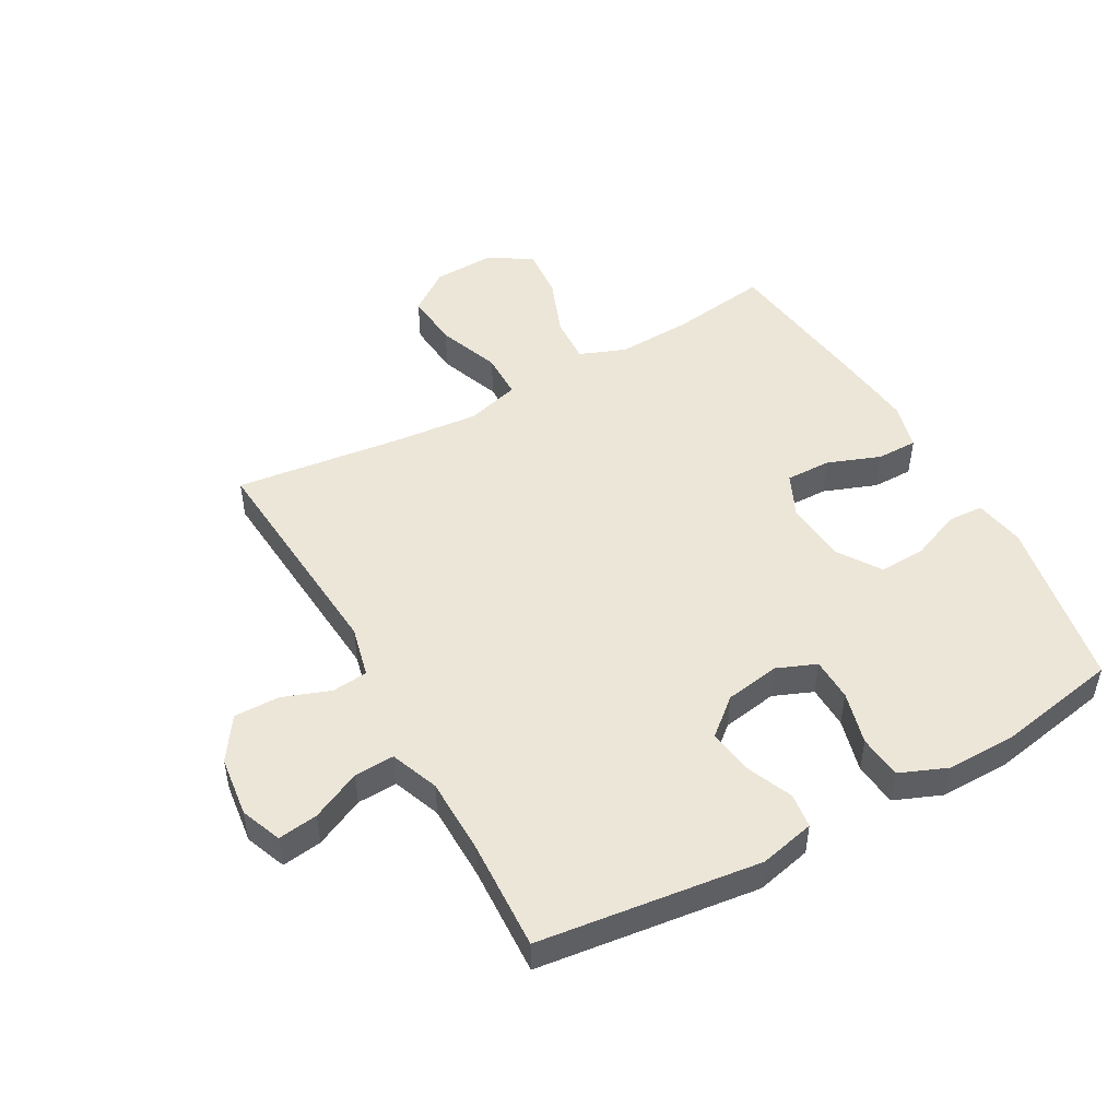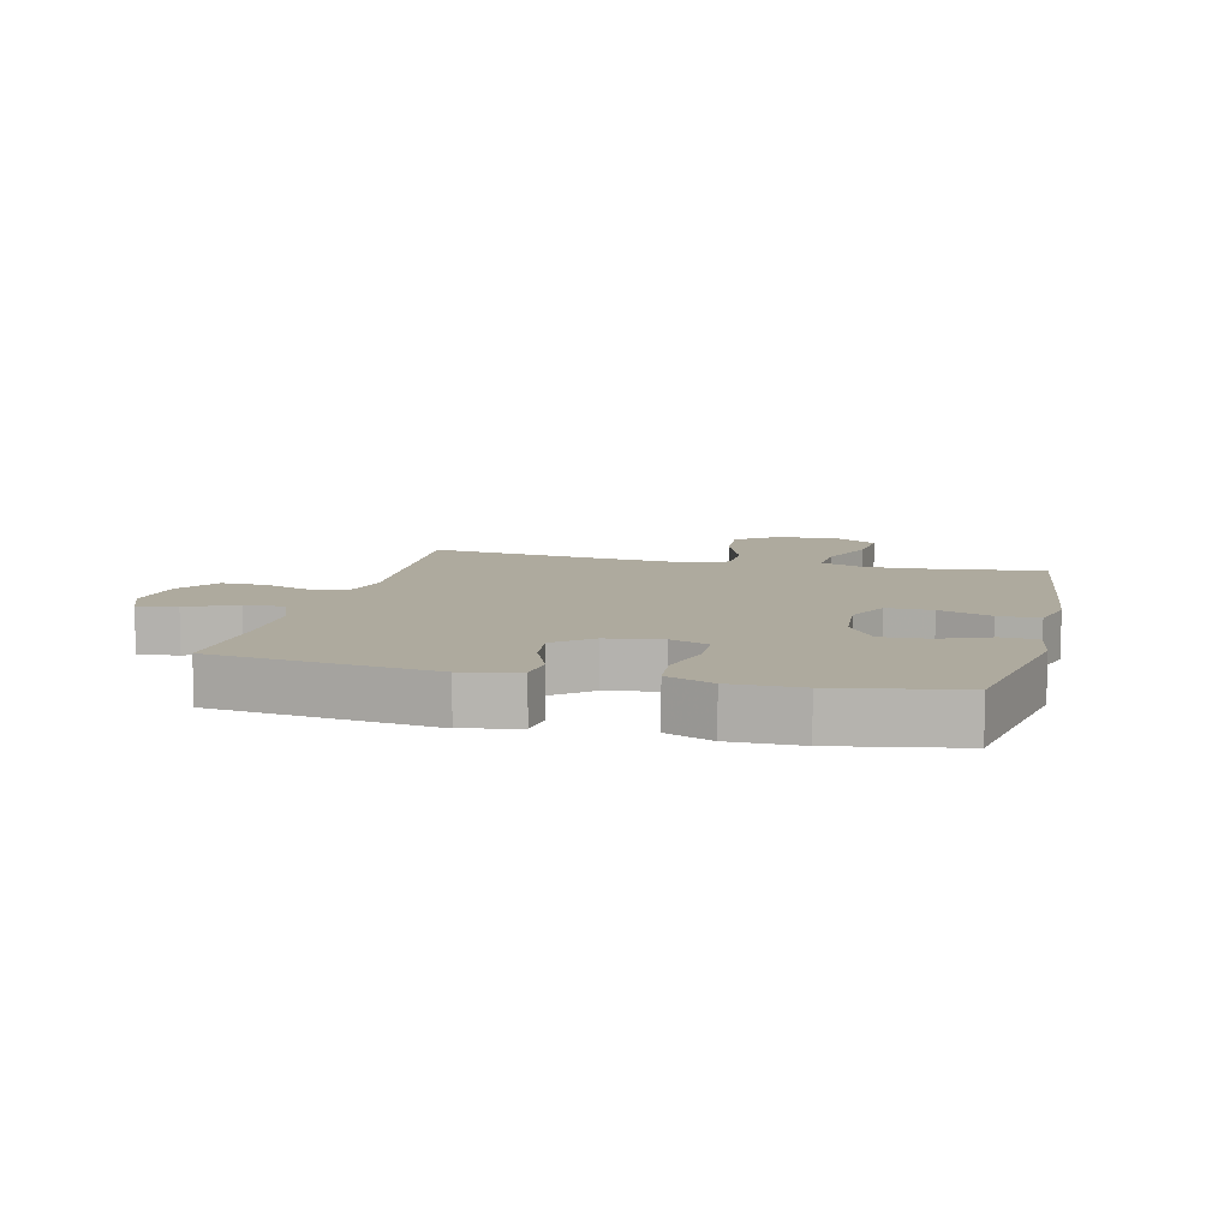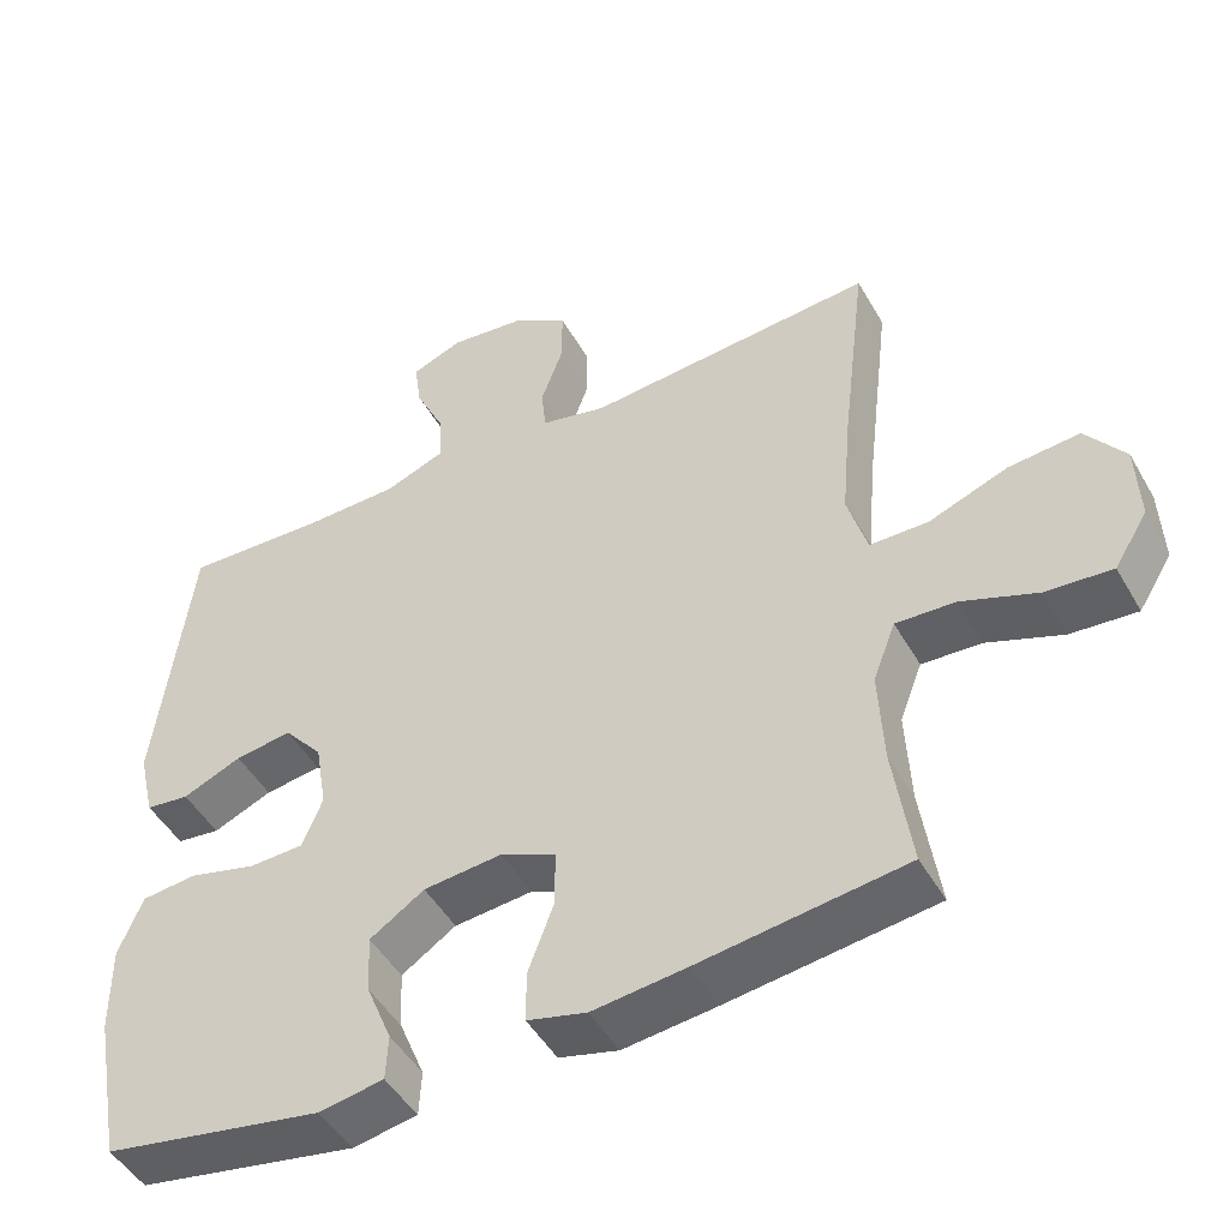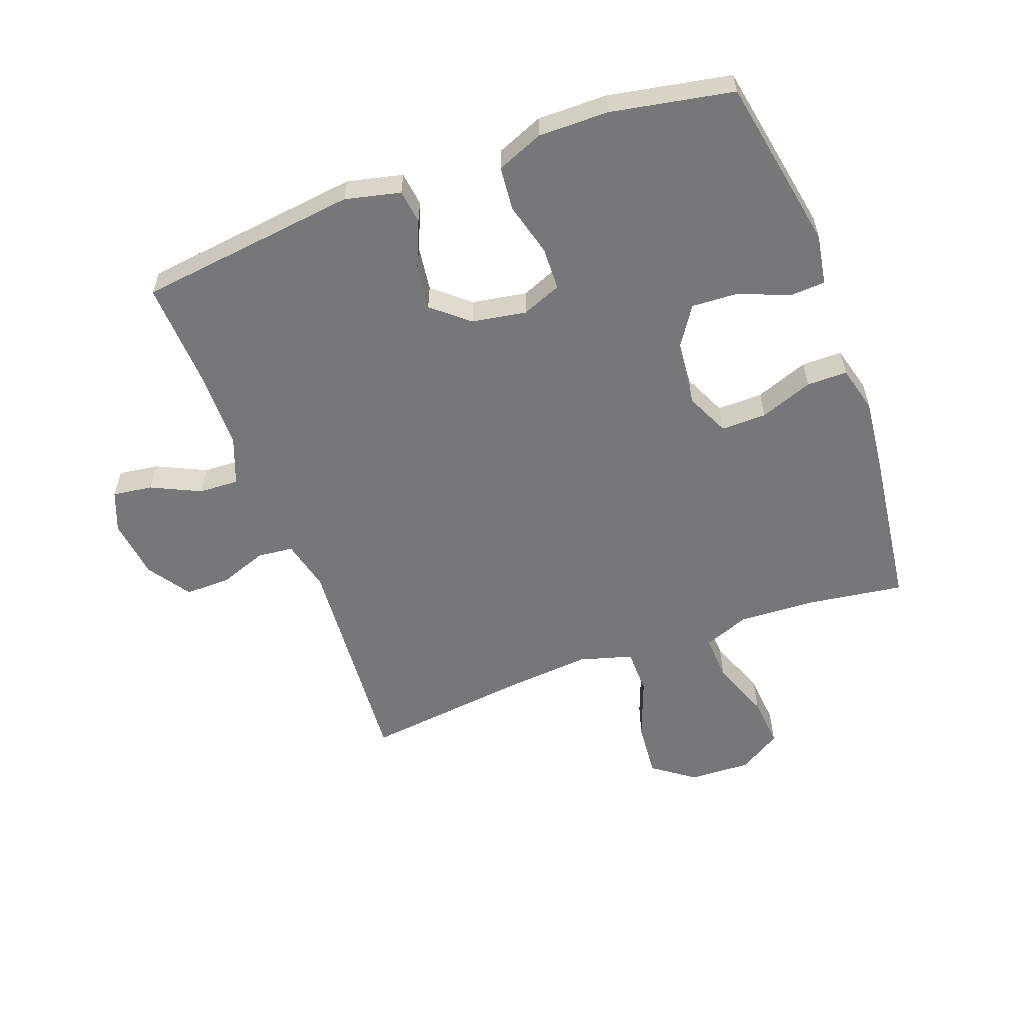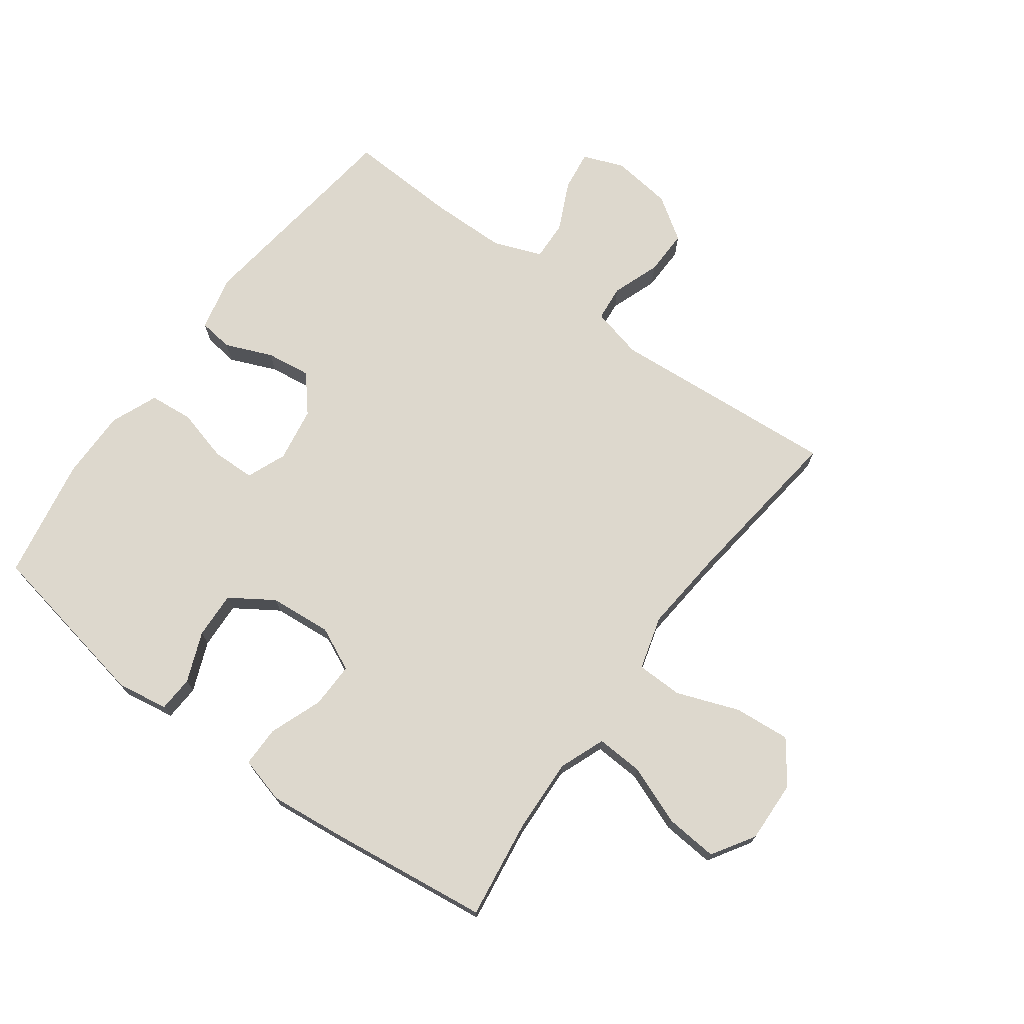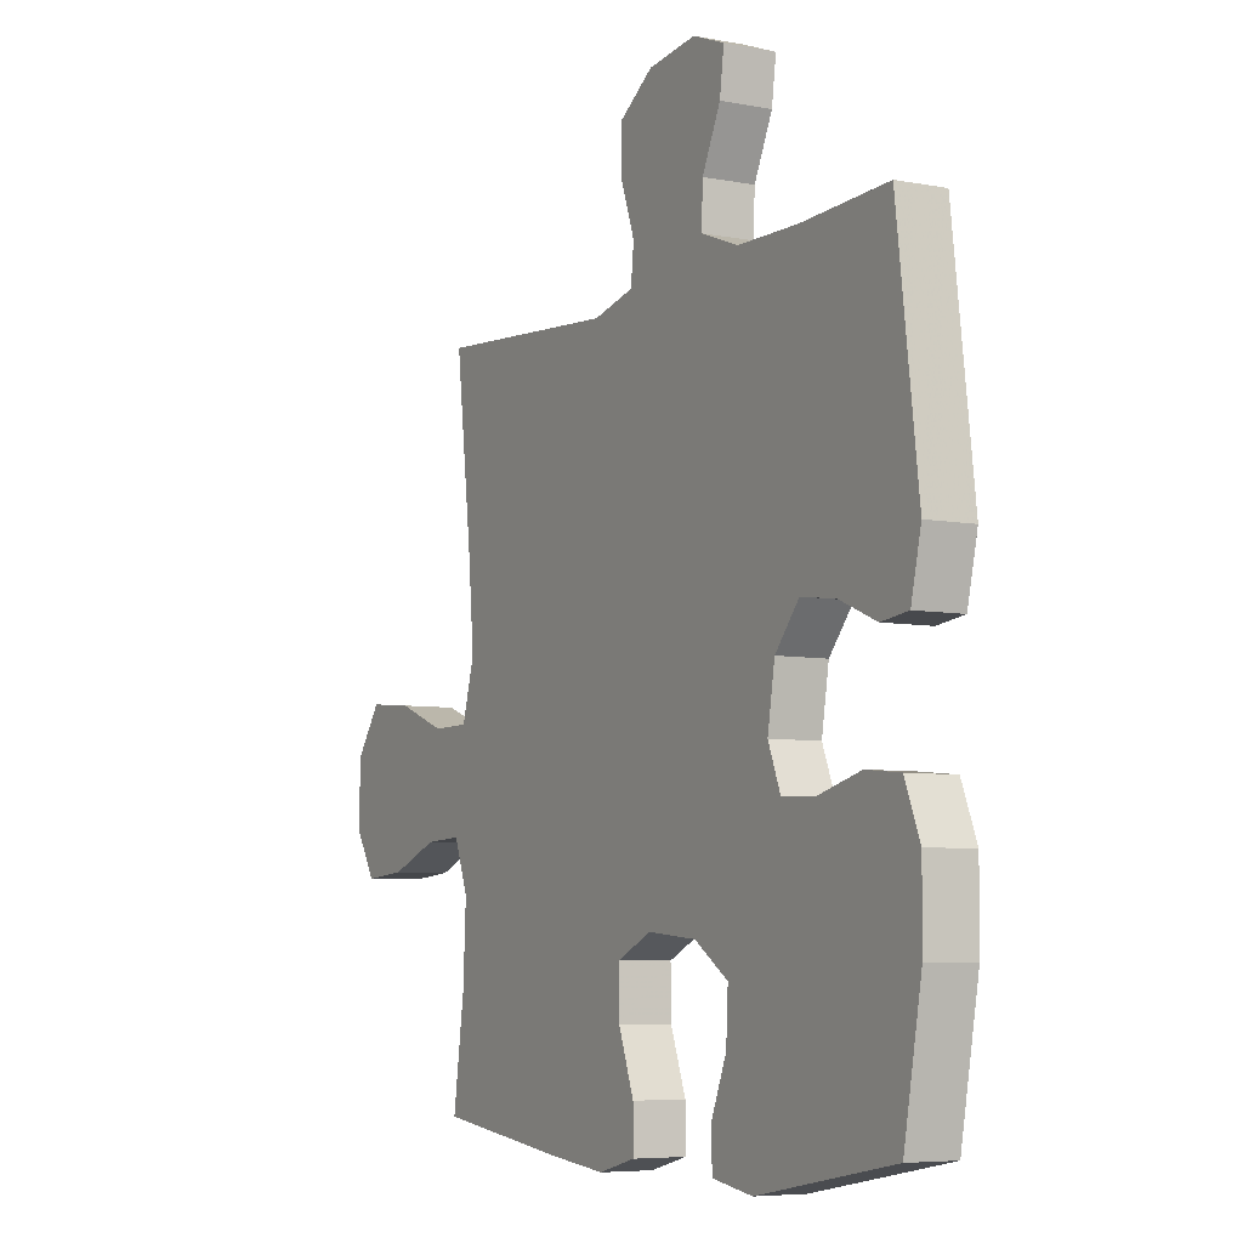
<metadata>
{"format":"obj","ext":"obj","renderer":"f3d","projection":"perspective","resolution":1024,"background":"white","views":[{"elev":48.9,"azim":60.9,"up":"+Y"},{"elev":9.3,"azim":104.0,"up":"+Y"},{"elev":-48.0,"azim":-151.4,"up":"+Z"},{"elev":-57.0,"azim":110.3,"up":"+Y"},{"elev":72.2,"azim":-143.6,"up":"+Y"},{"elev":-6.3,"azim":60.4,"up":"+Z"}]}
</metadata>
<code>
v -0.5 0.07 0.5
v -0.128 0.07 0.471
v -0.044 0.07 0.491
v -0.038 0.07 0.549
v -0.066 0.07 0.627
v -0.067 0.07 0.701
v 0.003 0.07 0.748
v 0.102 0.07 0.76
v 0.168 0.07 0.734
v 0.159 0.07 0.669
v 0.121 0.07 0.589
v 0.118 0.07 0.524
v 0.196 0.07 0.494
v 0.32 0.07 0.492
v 0.5 0.07 0.5
v 0.544 0.07 0.141
v 0.523 0.07 0.051
v 0.467 0.07 0.044
v 0.391 0.07 0.076
v 0.318 0.07 0.086
v 0.268 0.07 0.027
v 0.253 0.07 -0.062
v 0.279 0.07 -0.126
v 0.349 0.07 -0.128
v 0.436 0.07 -0.105
v 0.507 0.07 -0.112
v 0.538 0.07 -0.188
v 0.537 0.07 -0.302
v 0.5 0.07 -0.5
v 0.218 0.07 -0.552
v 0.135 0.07 -0.538
v 0.132 0.07 -0.48
v 0.165 0.07 -0.399
v 0.169 0.07 -0.323
v 0.099 0.07 -0.277
v -0.002 0.07 -0.268
v -0.073 0.07 -0.301
v -0.072 0.07 -0.375
v -0.04 0.07 -0.461
v -0.04 0.07 -0.527
v -0.116 0.07 -0.547
v -0.236 0.07 -0.534
v -0.5 0.07 -0.5
v -0.477 0.07 -0.34
v -0.471 0.07 -0.218
v -0.5 0.07 -0.143
v -0.576 0.07 -0.147
v -0.673 0.07 -0.184
v -0.758 0.07 -0.191
v -0.801 0.07 -0.122
v -0.797 0.07 -0.021
v -0.747 0.07 0.047
v -0.656 0.07 0.039
v -0.555 0.07 0.001
v -0.48 0.07 0.002
v -0.455 0.07 0.089
v -0.467 0.07 0.225
v -0.5 0 0.5
v -0.128 0 0.471
v -0.044 0 0.491
v -0.038 0 0.549
v -0.066 0 0.627
v -0.067 0 0.701
v 0.003 0 0.748
v 0.102 0 0.76
v 0.168 0 0.734
v 0.159 0 0.669
v 0.121 0 0.589
v 0.118 0 0.524
v 0.196 0 0.494
v 0.32 0 0.492
v 0.5 0 0.5
v 0.544 0 0.141
v 0.523 0 0.051
v 0.467 0 0.044
v 0.391 0 0.076
v 0.318 0 0.086
v 0.268 0 0.027
v 0.253 0 -0.062
v 0.279 0 -0.126
v 0.349 0 -0.128
v 0.436 0 -0.105
v 0.507 0 -0.112
v 0.538 0 -0.188
v 0.537 0 -0.302
v 0.5 0 -0.5
v 0.218 0 -0.552
v 0.135 0 -0.538
v 0.132 0 -0.48
v 0.165 0 -0.399
v 0.169 0 -0.323
v 0.099 0 -0.277
v -0.002 0 -0.268
v -0.073 0 -0.301
v -0.072 0 -0.375
v -0.04 0 -0.461
v -0.04 0 -0.527
v -0.116 0 -0.547
v -0.236 0 -0.534
v -0.5 0 -0.5
v -0.477 0 -0.34
v -0.471 0 -0.218
v -0.5 0 -0.143
v -0.576 0 -0.147
v -0.673 0 -0.184
v -0.758 0 -0.191
v -0.801 0 -0.122
v -0.797 0 -0.021
v -0.747 0 0.047
v -0.656 0 0.039
v -0.555 0 0.001
v -0.48 0 0.002
v -0.455 0 0.089
v -0.467 0 0.225
f 52 53 54
f 51 52 54
f 50 51 54
f 49 50 54
f 48 49 54
f 47 48 54
f 46 47 54 55
f 45 46 55 56
f 42 43 44
f 41 42 44
f 40 41 44
f 39 40 44
f 38 39 44
f 44 45 56
f 38 44 56
f 37 38 56
f 31 32 33
f 30 31 33
f 29 30 33
f 28 29 33
f 27 28 33
f 26 27 33
f 25 26 33
f 24 25 33
f 23 24 33 34
f 22 23 34 35
f 17 18 19
f 16 17 19
f 15 16 19
f 14 15 19
f 13 14 19 20
f 12 13 20 21
f 9 10 11
f 8 9 11
f 7 8 11
f 6 7 11
f 5 6 11
f 4 5 11
f 3 4 11 12
f 22 35 36
f 21 22 36
f 12 21 36
f 3 12 36
f 2 3 36
f 2 36 37
f 1 2 37
f 57 1 37
f 37 56 57
f 111 110 109
f 111 109 108
f 111 108 107
f 111 107 106
f 111 106 105
f 111 105 104
f 112 111 104 103
f 113 112 103 102
f 101 100 99
f 101 99 98
f 101 98 97
f 101 97 96
f 101 96 95
f 113 102 101
f 113 101 95
f 113 95 94
f 90 89 88
f 90 88 87
f 90 87 86
f 90 86 85
f 90 85 84
f 90 84 83
f 90 83 82
f 90 82 81
f 91 90 81 80
f 92 91 80 79
f 76 75 74
f 76 74 73
f 76 73 72
f 76 72 71
f 77 76 71 70
f 78 77 70 69
f 68 67 66
f 68 66 65
f 68 65 64
f 68 64 63
f 68 63 62
f 68 62 61
f 69 68 61 60
f 93 92 79
f 93 79 78
f 93 78 69
f 93 69 60
f 93 60 59
f 94 93 59
f 94 59 58
f 94 58 114
f 114 113 94
f 1 58 59 2
f 2 59 60 3
f 3 60 61 4
f 4 61 62 5
f 5 62 63 6
f 6 63 64 7
f 7 64 65 8
f 8 65 66 9
f 9 66 67 10
f 10 67 68 11
f 11 68 69 12
f 12 69 70 13
f 13 70 71 14
f 14 71 72 15
f 15 72 73 16
f 16 73 74 17
f 17 74 75 18
f 18 75 76 19
f 19 76 77 20
f 20 77 78 21
f 21 78 79 22
f 22 79 80 23
f 23 80 81 24
f 24 81 82 25
f 25 82 83 26
f 26 83 84 27
f 27 84 85 28
f 28 85 86 29
f 29 86 87 30
f 30 87 88 31
f 31 88 89 32
f 32 89 90 33
f 33 90 91 34
f 34 91 92 35
f 35 92 93 36
f 36 93 94 37
f 37 94 95 38
f 38 95 96 39
f 39 96 97 40
f 40 97 98 41
f 41 98 99 42
f 42 99 100 43
f 43 100 101 44
f 44 101 102 45
f 45 102 103 46
f 46 103 104 47
f 47 104 105 48
f 48 105 106 49
f 49 106 107 50
f 50 107 108 51
f 51 108 109 52
f 52 109 110 53
f 53 110 111 54
f 54 111 112 55
f 55 112 113 56
f 56 113 114 57
f 57 114 58 1

</code>
